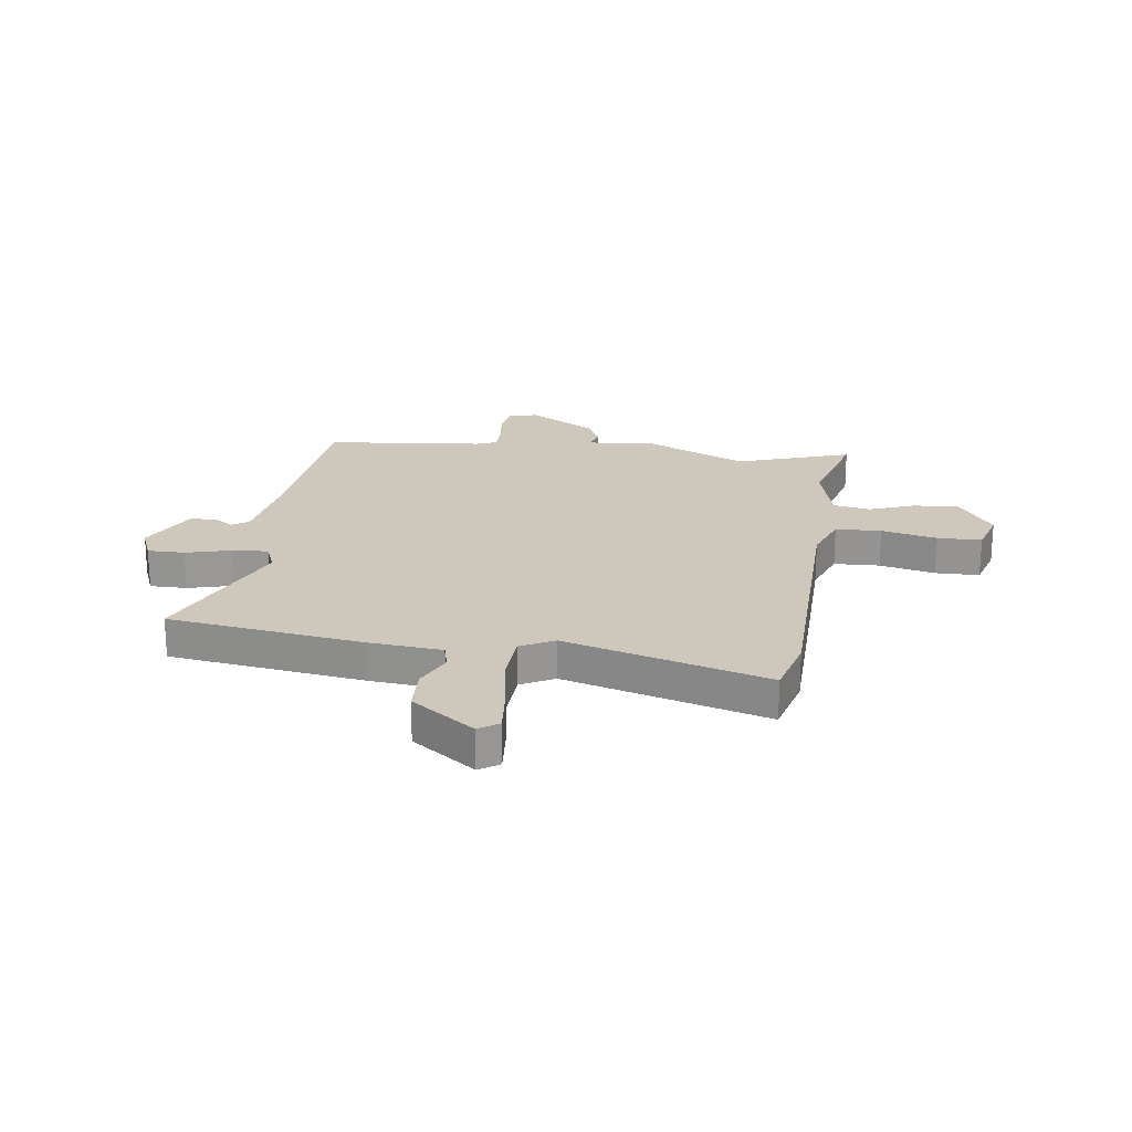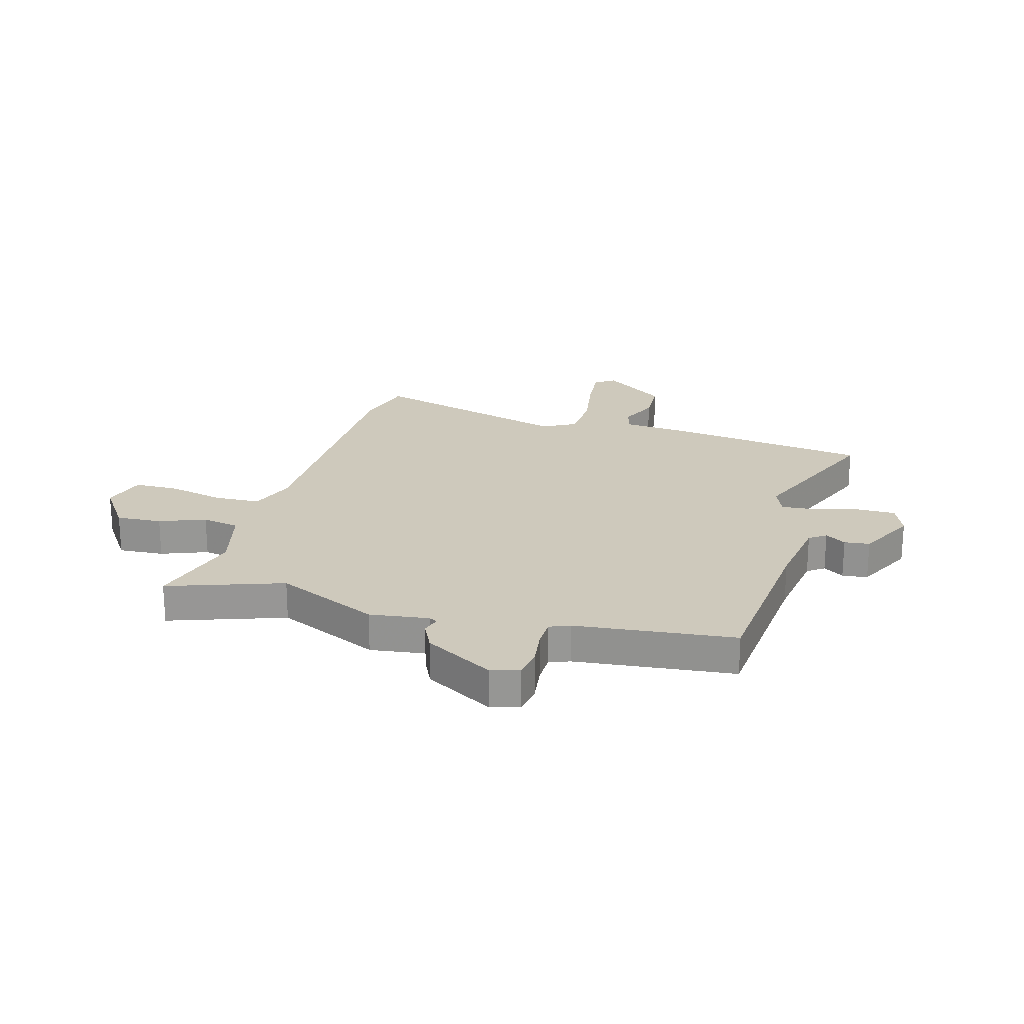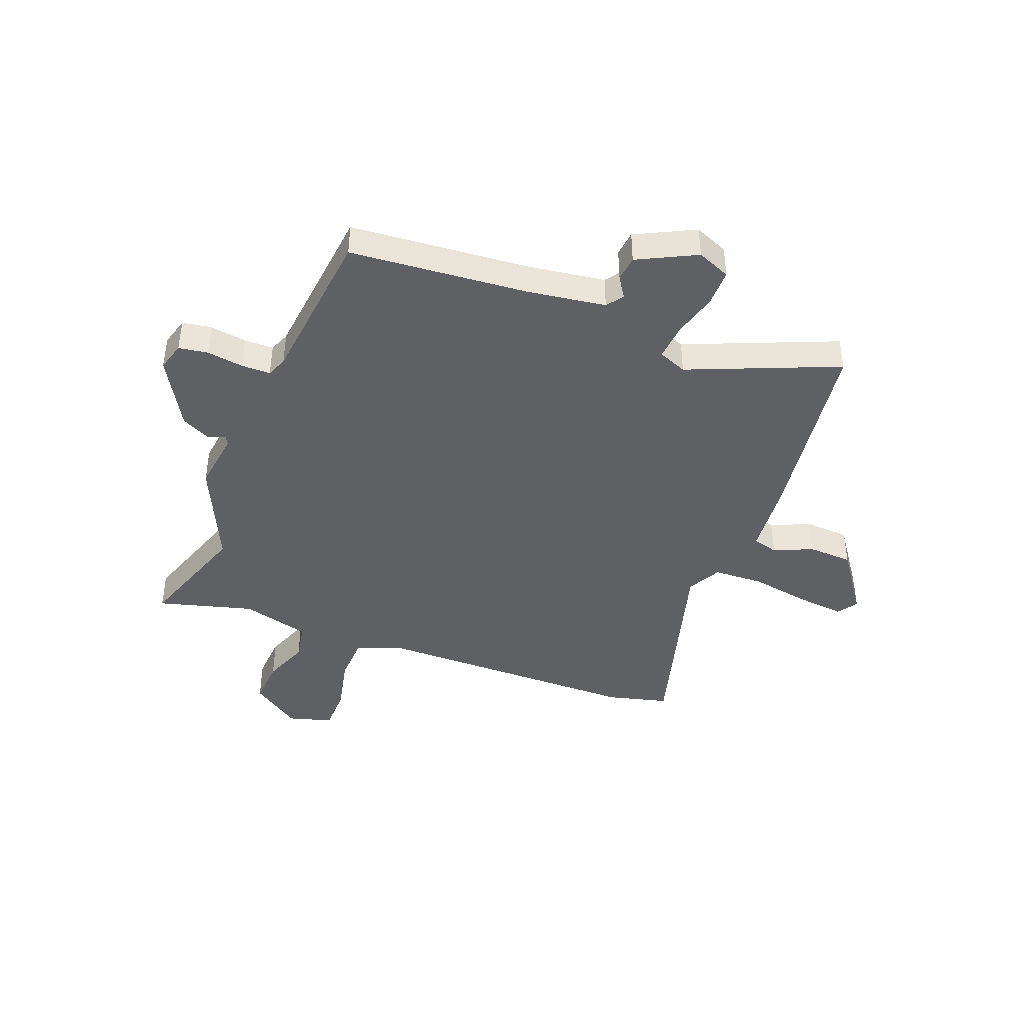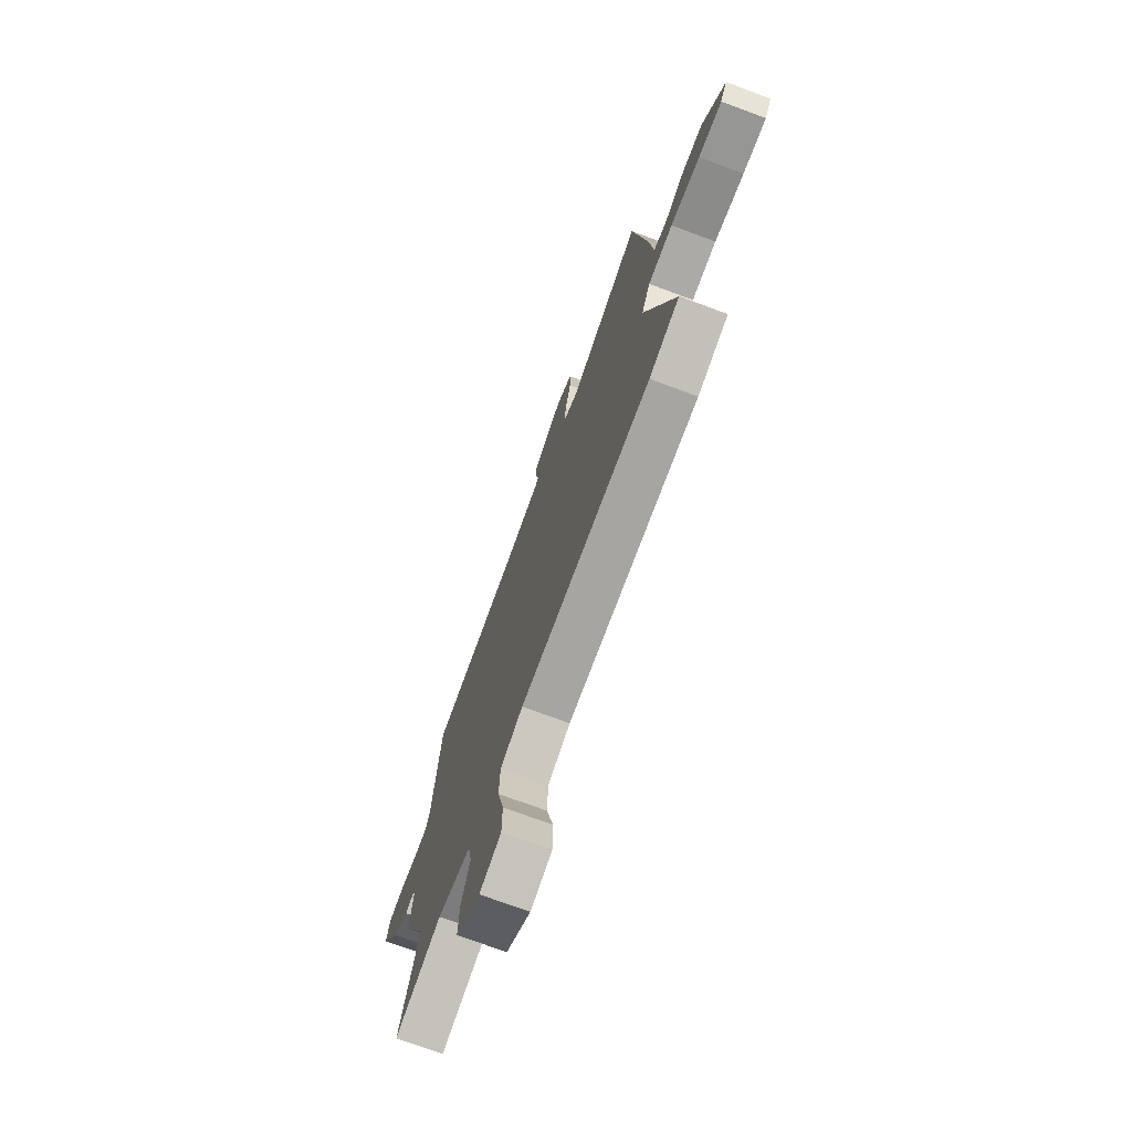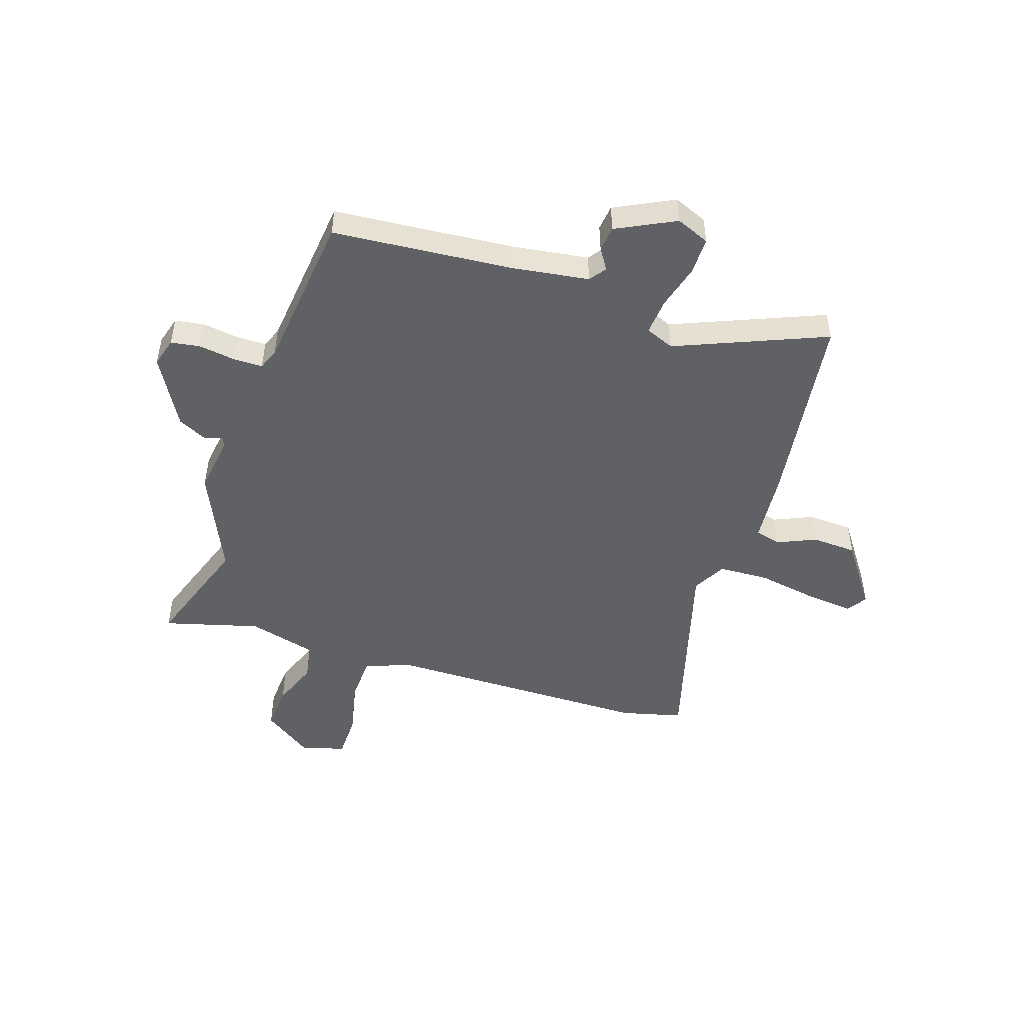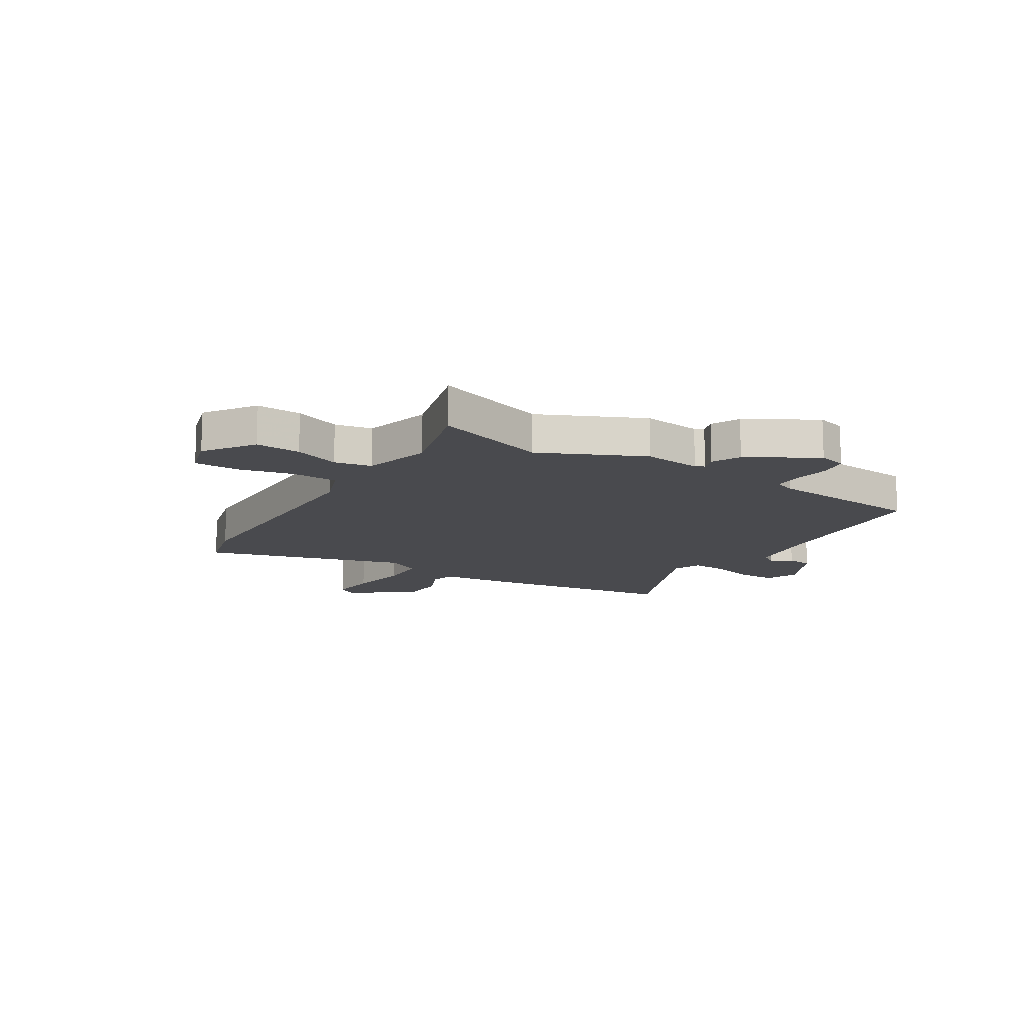
<metadata>
{"format":"obj","ext":"obj","renderer":"f3d","projection":"perspective","resolution":1024,"background":"white","views":[{"elev":21.9,"azim":97.7,"up":"+Y"},{"elev":22.3,"azim":-74.6,"up":"+Y"},{"elev":-42.9,"azim":-21.5,"up":"+Y"},{"elev":-72.8,"azim":69.6,"up":"+Z"},{"elev":-48.9,"azim":-18.7,"up":"+Y"},{"elev":-13.4,"azim":-122.0,"up":"+Y"}]}
</metadata>
<code>
v -0.518 0.07 -0.554
v -0.446 0.07 -0.341
v -0.534 0.07 -0.151
v -0.52 0.07 -0.042
v -0.529 0.07 -0.026
v -0.562 0.07 -0.037
v -0.615 0.07 -0.012
v -0.689 0.07 0.115
v -0.674 0.07 0.168
v -0.62 0.07 0.177
v -0.552 0.07 0.168
v -0.498 0.07 0.169
v -0.483 0.07 0.207
v -0.453 0.07 0.502
v -0.122 0.07 0.533
v 0.021 0.07 0.555
v 0.043 0.07 0.586
v 0.018 0.07 0.624
v 0.023 0.07 0.671
v 0.131 0.07 0.726
v 0.193 0.07 0.701
v 0.193 0.07 0.632
v 0.171 0.07 0.549
v 0.166 0.07 0.482
v 0.219 0.07 0.461
v 0.495 0.07 0.578
v 0.547 0.07 0.216
v 0.56 0.07 0.081
v 0.607 0.07 0.069
v 0.678 0.07 0.101
v 0.761 0.07 0.098
v 0.846 0.07 -0.019
v 0.821 0.07 -0.056
v 0.733 0.07 -0.048
v 0.622 0.07 -0.03
v 0.529 0.07 -0.035
v 0.496 0.07 -0.097
v 0.605 0.07 -0.472
v 0.492 0.07 -0.502
v -0.001 0.07 -0.511
v -0.086 0.07 -0.543
v -0.089 0.07 -0.628
v -0.065 0.07 -0.731
v -0.066 0.07 -0.813
v -0.147 0.07 -0.837
v -0.239 0.07 -0.774
v -0.234 0.07 -0.69
v -0.202 0.07 -0.605
v -0.215 0.07 -0.536
v -0.342 0.07 -0.504
v -0.518 0 -0.554
v -0.446 0 -0.341
v -0.534 0 -0.151
v -0.52 0 -0.042
v -0.529 0 -0.026
v -0.562 0 -0.037
v -0.615 0 -0.012
v -0.689 0 0.115
v -0.674 0 0.168
v -0.62 0 0.177
v -0.552 0 0.168
v -0.498 0 0.169
v -0.483 0 0.207
v -0.453 0 0.502
v -0.122 0 0.533
v 0.021 0 0.555
v 0.043 0 0.586
v 0.018 0 0.624
v 0.023 0 0.671
v 0.131 0 0.726
v 0.193 0 0.701
v 0.193 0 0.632
v 0.171 0 0.549
v 0.166 0 0.482
v 0.219 0 0.461
v 0.495 0 0.578
v 0.547 0 0.216
v 0.56 0 0.081
v 0.607 0 0.069
v 0.678 0 0.101
v 0.761 0 0.098
v 0.846 0 -0.019
v 0.821 0 -0.056
v 0.733 0 -0.048
v 0.622 0 -0.03
v 0.529 0 -0.035
v 0.496 0 -0.097
v 0.605 0 -0.472
v 0.492 0 -0.502
v -0.001 0 -0.511
v -0.086 0 -0.543
v -0.089 0 -0.628
v -0.065 0 -0.731
v -0.066 0 -0.813
v -0.147 0 -0.837
v -0.239 0 -0.774
v -0.234 0 -0.69
v -0.202 0 -0.605
v -0.215 0 -0.536
v -0.342 0 -0.504
f 46 47 48
f 45 46 48
f 44 45 48
f 43 44 48
f 42 43 48
f 41 42 48 49
f 40 41 49 50
f 39 40 50
f 38 39 50
f 37 38 50
f 33 34 35
f 32 33 35
f 31 32 35
f 30 31 35
f 29 30 35
f 28 29 35 36
f 50 1 2
f 37 50 2
f 36 37 2
f 28 36 2
f 27 28 2
f 26 27 2
f 25 26 2
f 21 22 23
f 20 21 23
f 19 20 23
f 18 19 23
f 17 18 23
f 16 17 23 24
f 13 14 15
f 15 16 24
f 13 15 24
f 12 13 24
f 9 10 11
f 8 9 11
f 7 8 11
f 6 7 11
f 5 6 11
f 4 5 11 12
f 2 3 4
f 25 2 4
f 24 25 4
f 4 12 24
f 98 97 96
f 98 96 95
f 98 95 94
f 98 94 93
f 98 93 92
f 99 98 92 91
f 100 99 91 90
f 100 90 89
f 100 89 88
f 100 88 87
f 85 84 83
f 85 83 82
f 85 82 81
f 85 81 80
f 85 80 79
f 86 85 79 78
f 52 51 100
f 52 100 87
f 52 87 86
f 52 86 78
f 52 78 77
f 52 77 76
f 52 76 75
f 73 72 71
f 73 71 70
f 73 70 69
f 73 69 68
f 73 68 67
f 74 73 67 66
f 65 64 63
f 74 66 65
f 74 65 63
f 74 63 62
f 61 60 59
f 61 59 58
f 61 58 57
f 61 57 56
f 61 56 55
f 62 61 55 54
f 54 53 52
f 54 52 75
f 54 75 74
f 74 62 54
f 1 51 52 2
f 2 52 53 3
f 3 53 54 4
f 4 54 55 5
f 5 55 56 6
f 6 56 57 7
f 7 57 58 8
f 8 58 59 9
f 9 59 60 10
f 10 60 61 11
f 11 61 62 12
f 12 62 63 13
f 13 63 64 14
f 14 64 65 15
f 15 65 66 16
f 16 66 67 17
f 17 67 68 18
f 18 68 69 19
f 19 69 70 20
f 20 70 71 21
f 21 71 72 22
f 22 72 73 23
f 23 73 74 24
f 24 74 75 25
f 25 75 76 26
f 26 76 77 27
f 27 77 78 28
f 28 78 79 29
f 29 79 80 30
f 30 80 81 31
f 31 81 82 32
f 32 82 83 33
f 33 83 84 34
f 34 84 85 35
f 35 85 86 36
f 36 86 87 37
f 37 87 88 38
f 38 88 89 39
f 39 89 90 40
f 40 90 91 41
f 41 91 92 42
f 42 92 93 43
f 43 93 94 44
f 44 94 95 45
f 45 95 96 46
f 46 96 97 47
f 47 97 98 48
f 48 98 99 49
f 49 99 100 50
f 50 100 51 1

</code>
